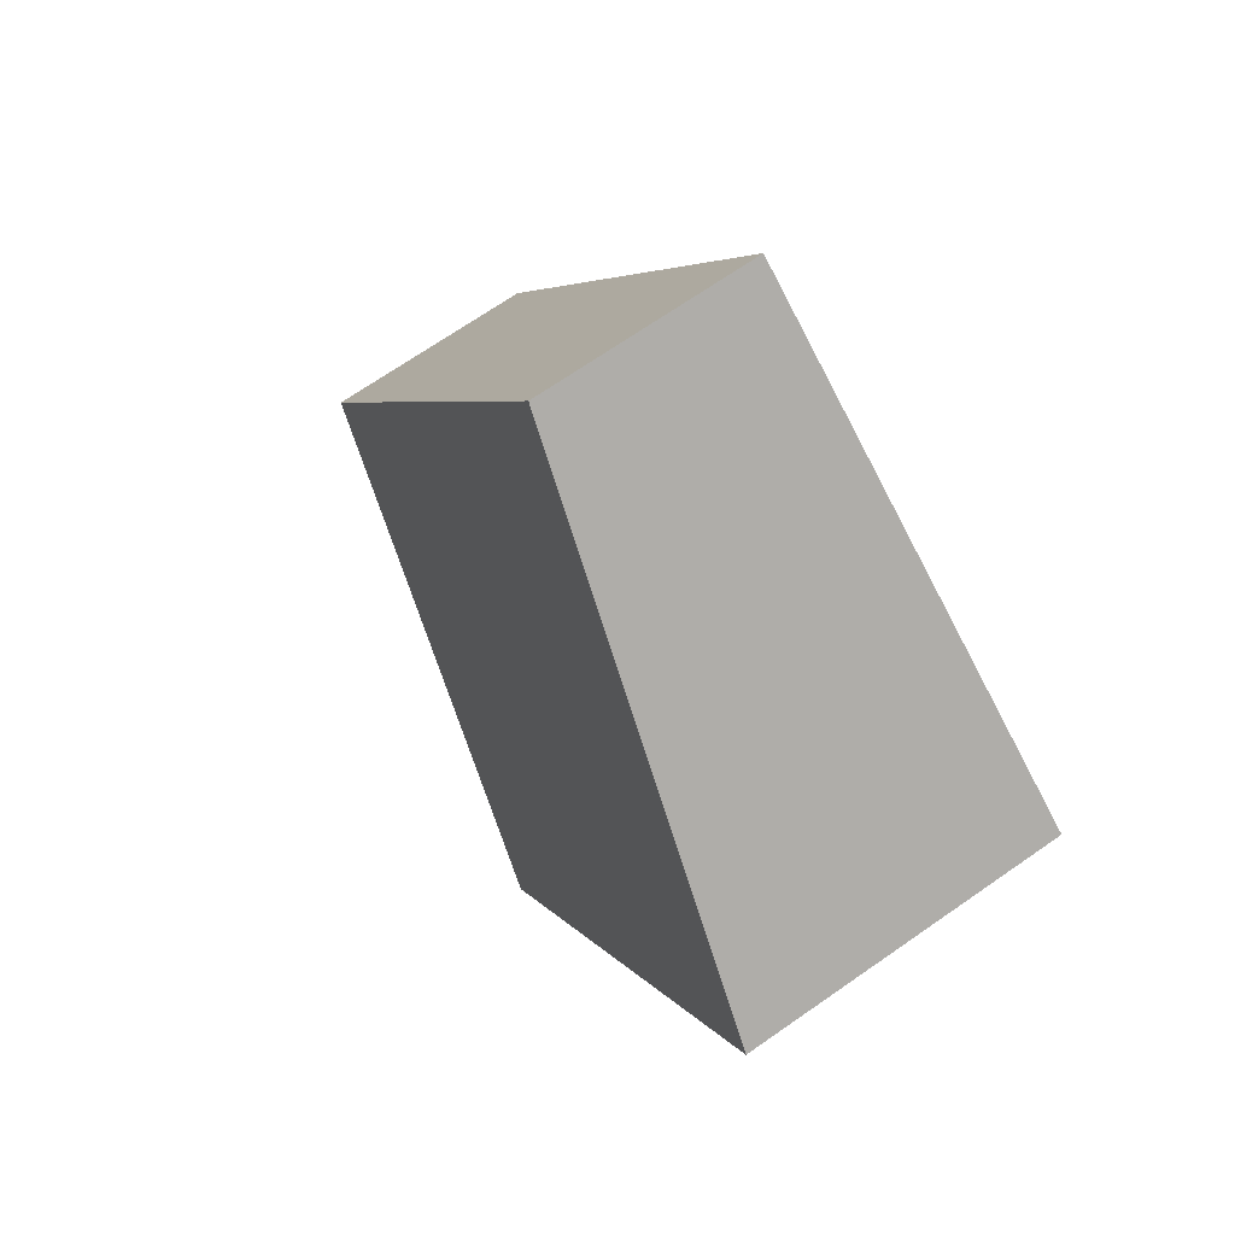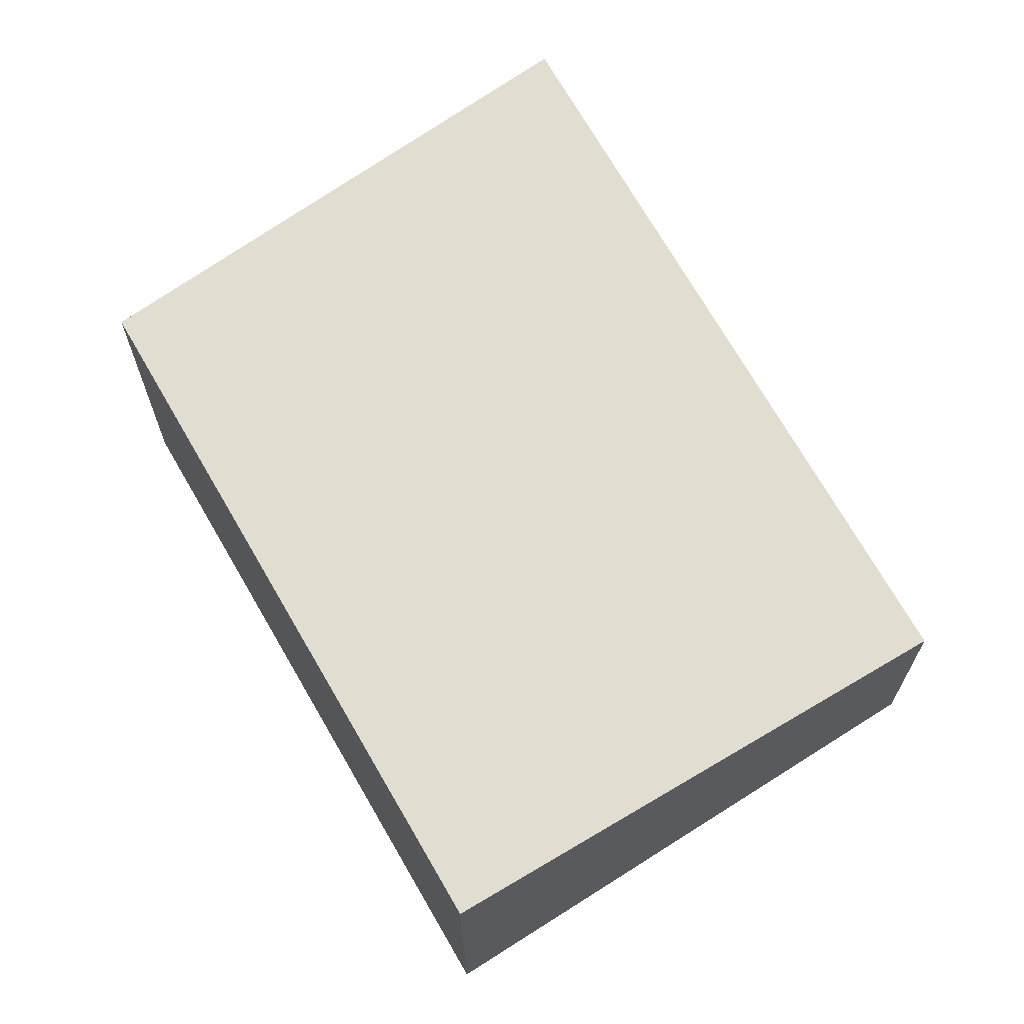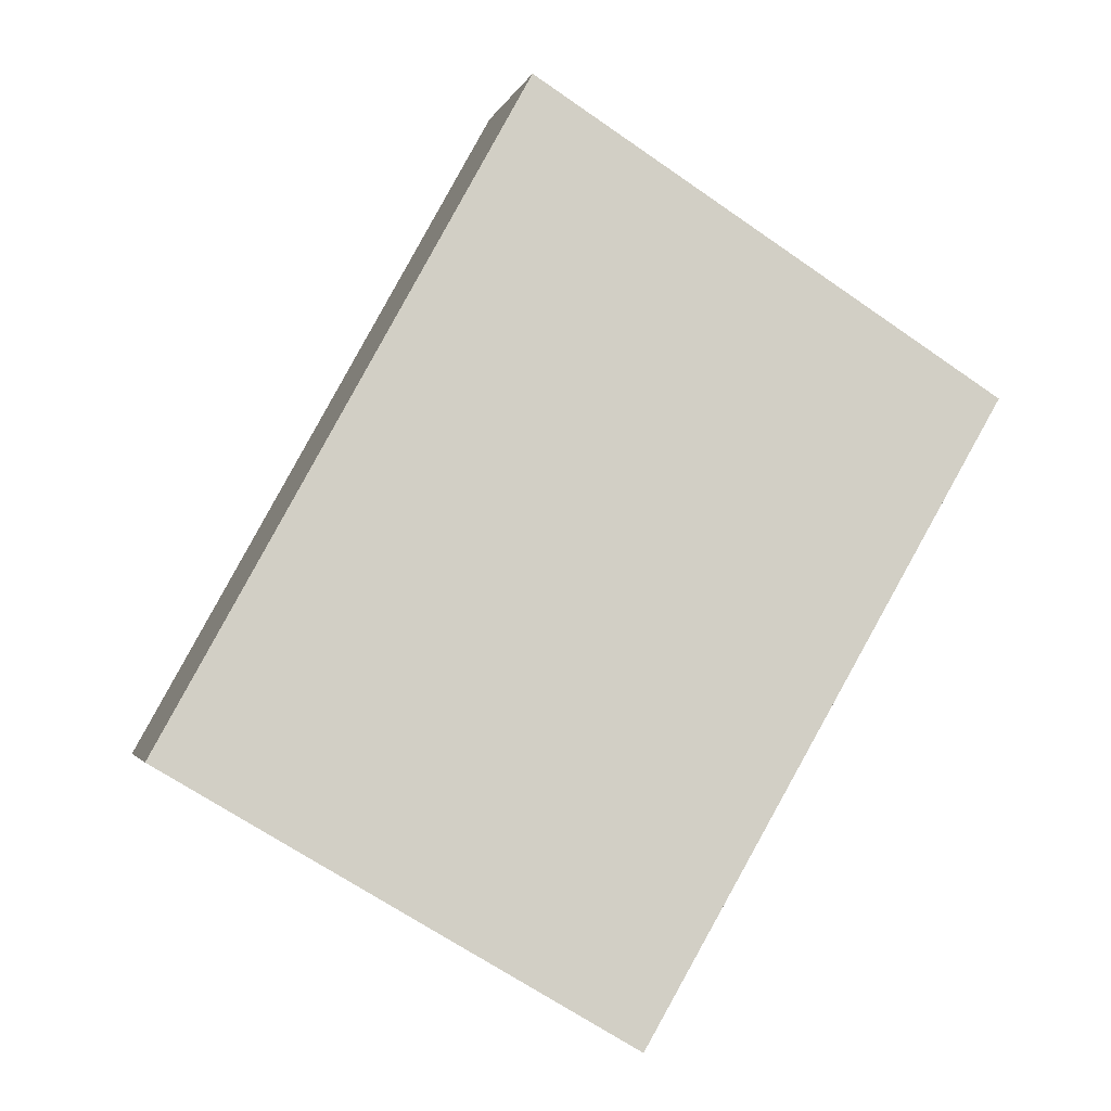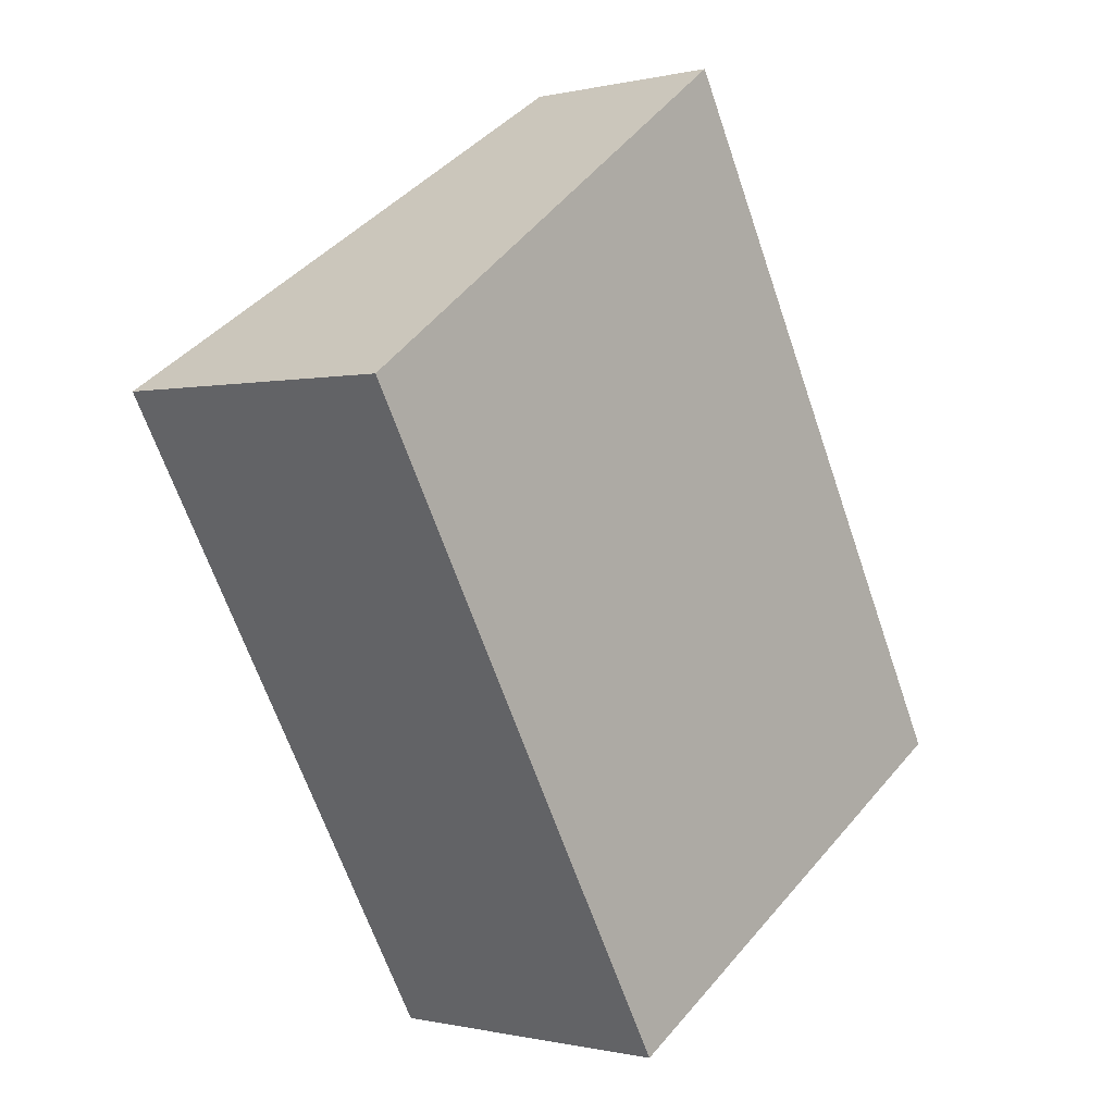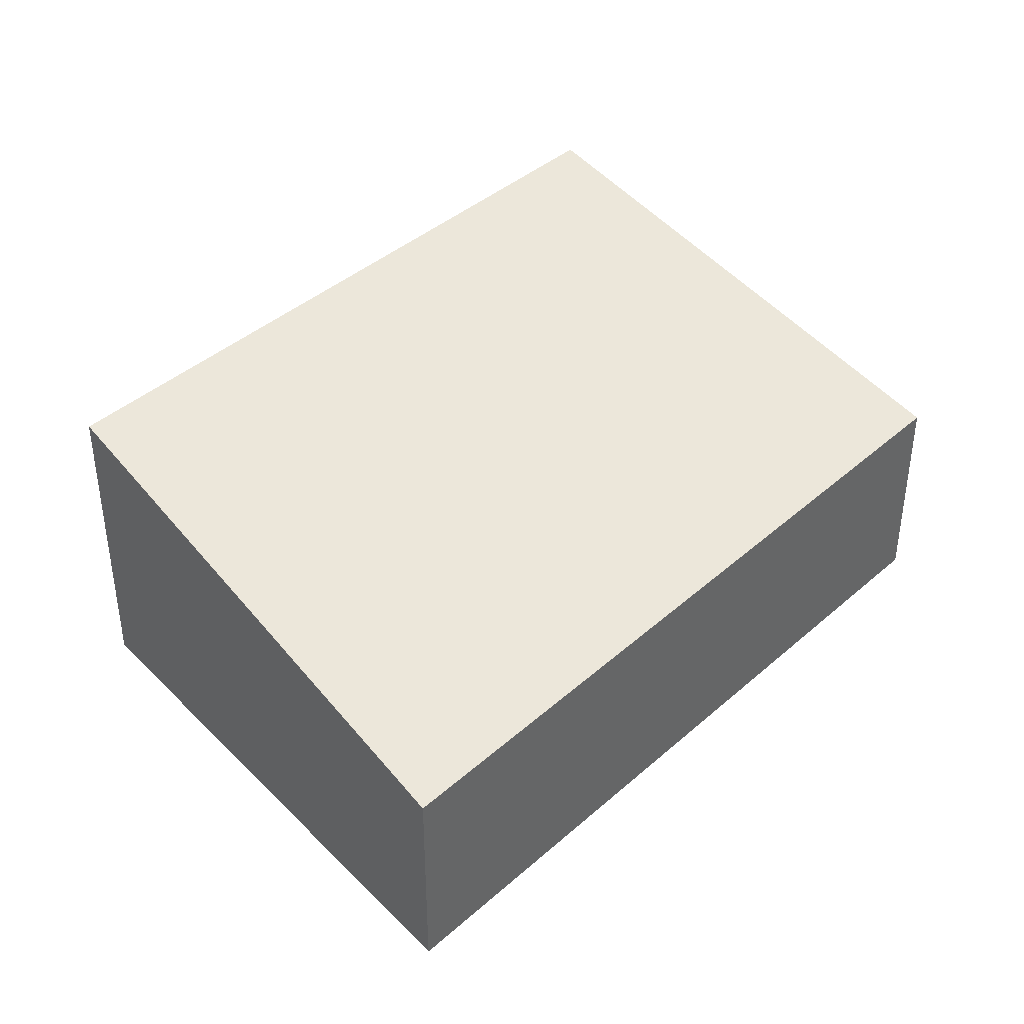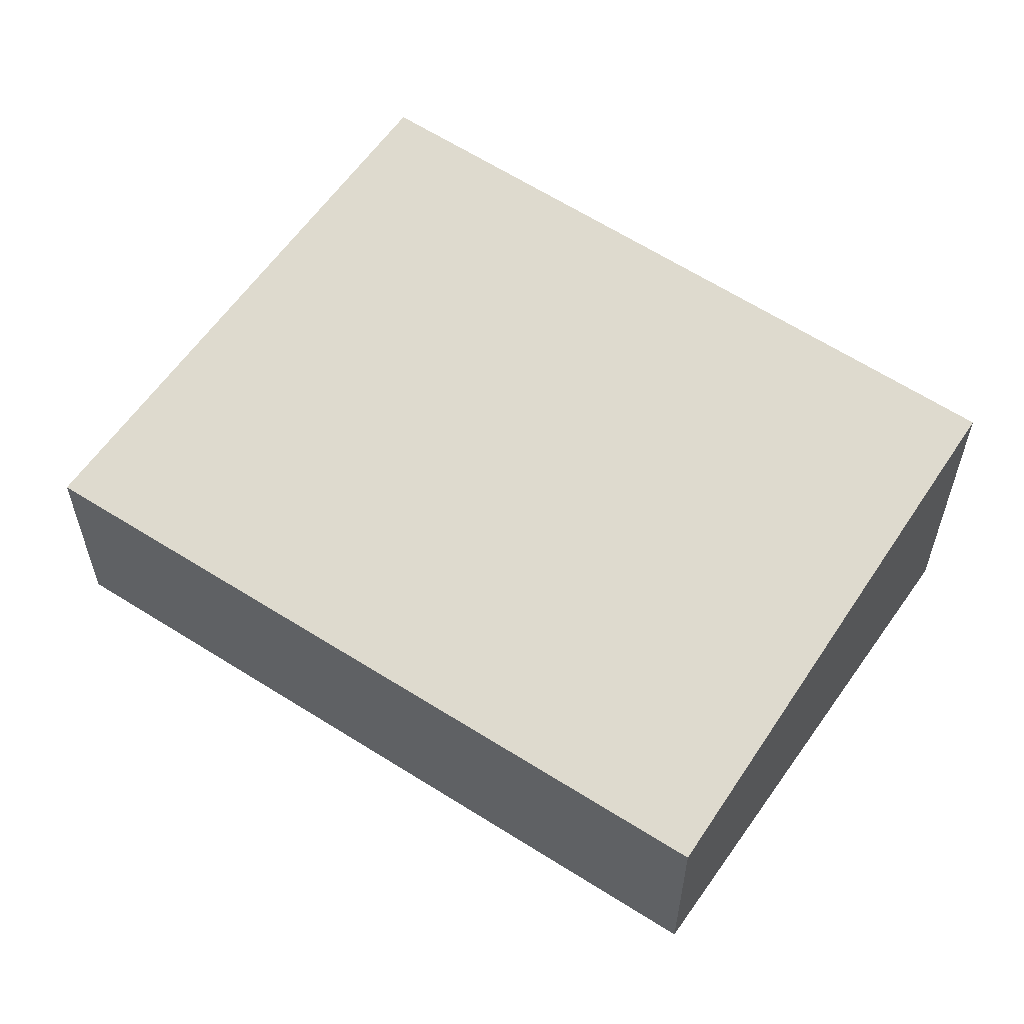
<metadata>
{"format":"obj","ext":"obj","renderer":"f3d","projection":"perspective","resolution":1024,"background":"white","views":[{"elev":69.9,"azim":-124.8,"up":"+Z"},{"elev":-21.6,"azim":0.1,"up":"+Z"},{"elev":-2.3,"azim":167.1,"up":"+Z"},{"elev":-0.3,"azim":-48.5,"up":"+Z"},{"elev":42.2,"azim":14.3,"up":"+Y"},{"elev":59.6,"azim":94.1,"up":"+Y"}]}
</metadata>
<code>
v  6.623 3.462 -6.491
v  9.997 2.673 -4.052
v  10.18 2.673 -4.379
v  5.536 2.673 4.002
v  4.482 3.937 -7.763
v  0 3.967 2.429e-16
v  0 0 0
v  5.536 -2.451e-16 4.002
v  9.997 2.481e-16 -4.052
v  10.18 2.681e-16 -4.379
v  6.623 3.975e-16 -6.491
v  4.482 4.753e-16 -7.763
g defaultobject
f 1 2 3
f 2 1 4
f 4 1 5
f 4 5 6
f 7 4 6
f 4 7 8
f 8 2 4
f 2 8 9
f 2 9 3
f 3 9 10
f 10 1 3
f 1 10 11
f 1 11 5
f 5 11 12
f 5 7 6
f 7 5 12
f 9 11 10
f 11 9 8
f 11 8 12
f 12 8 7

</code>
